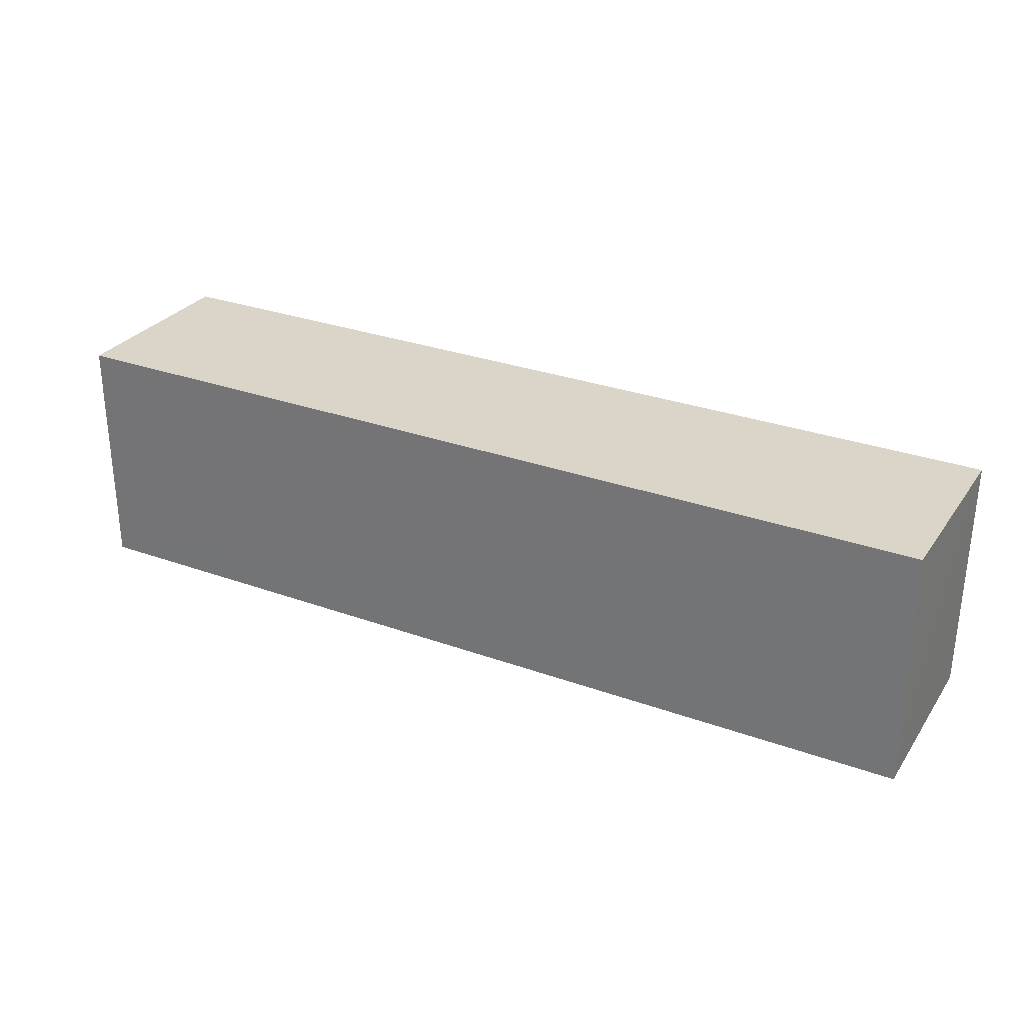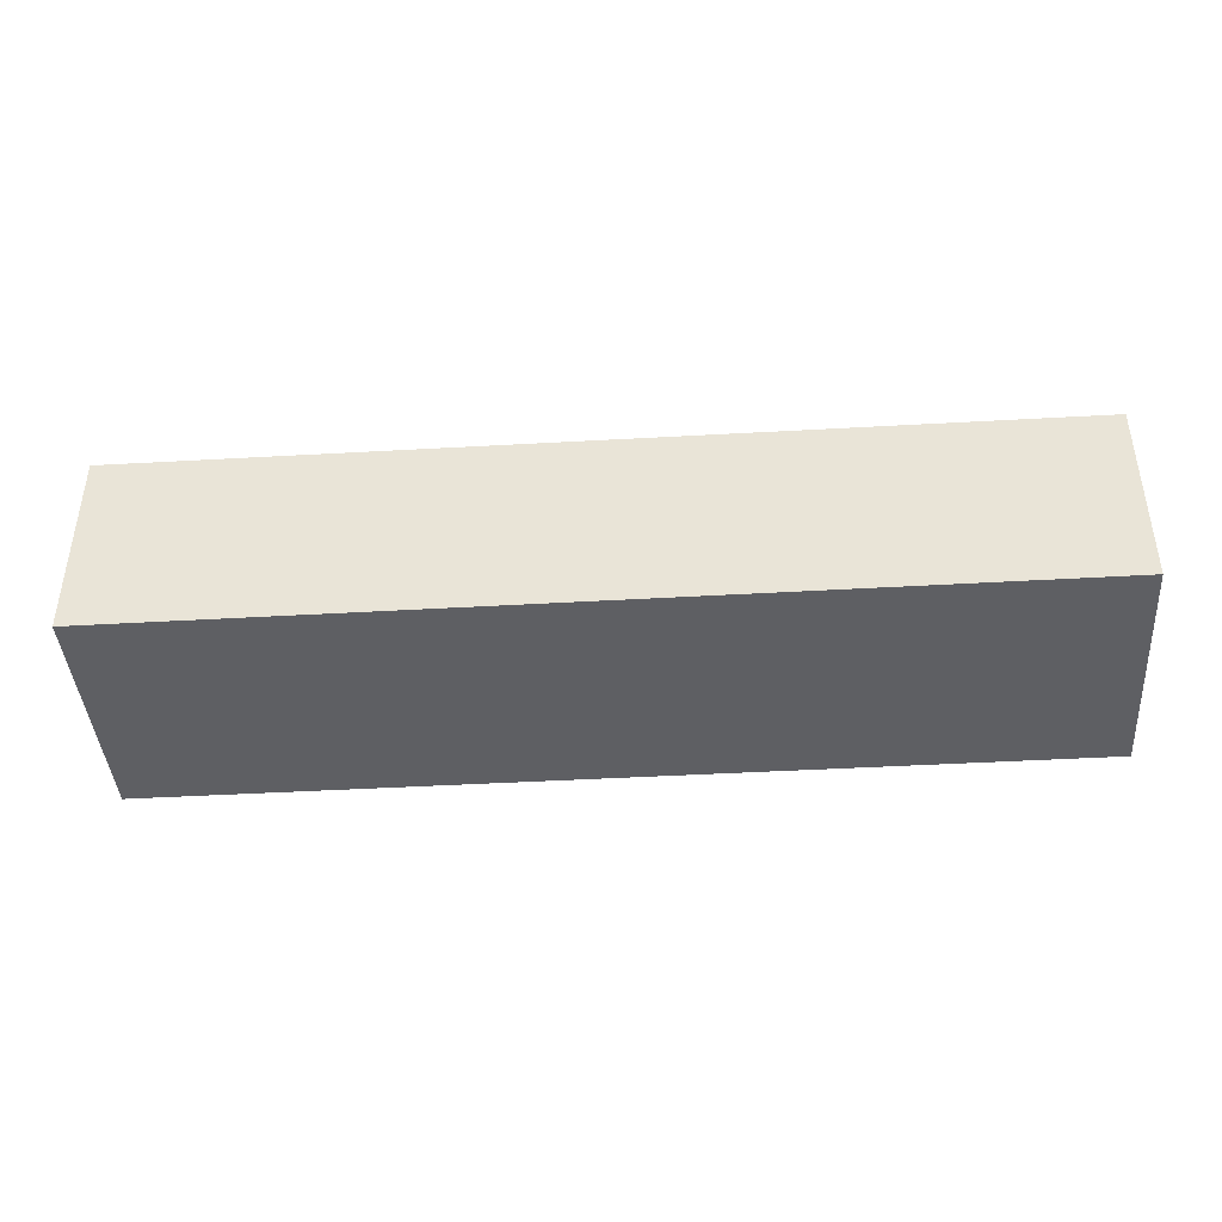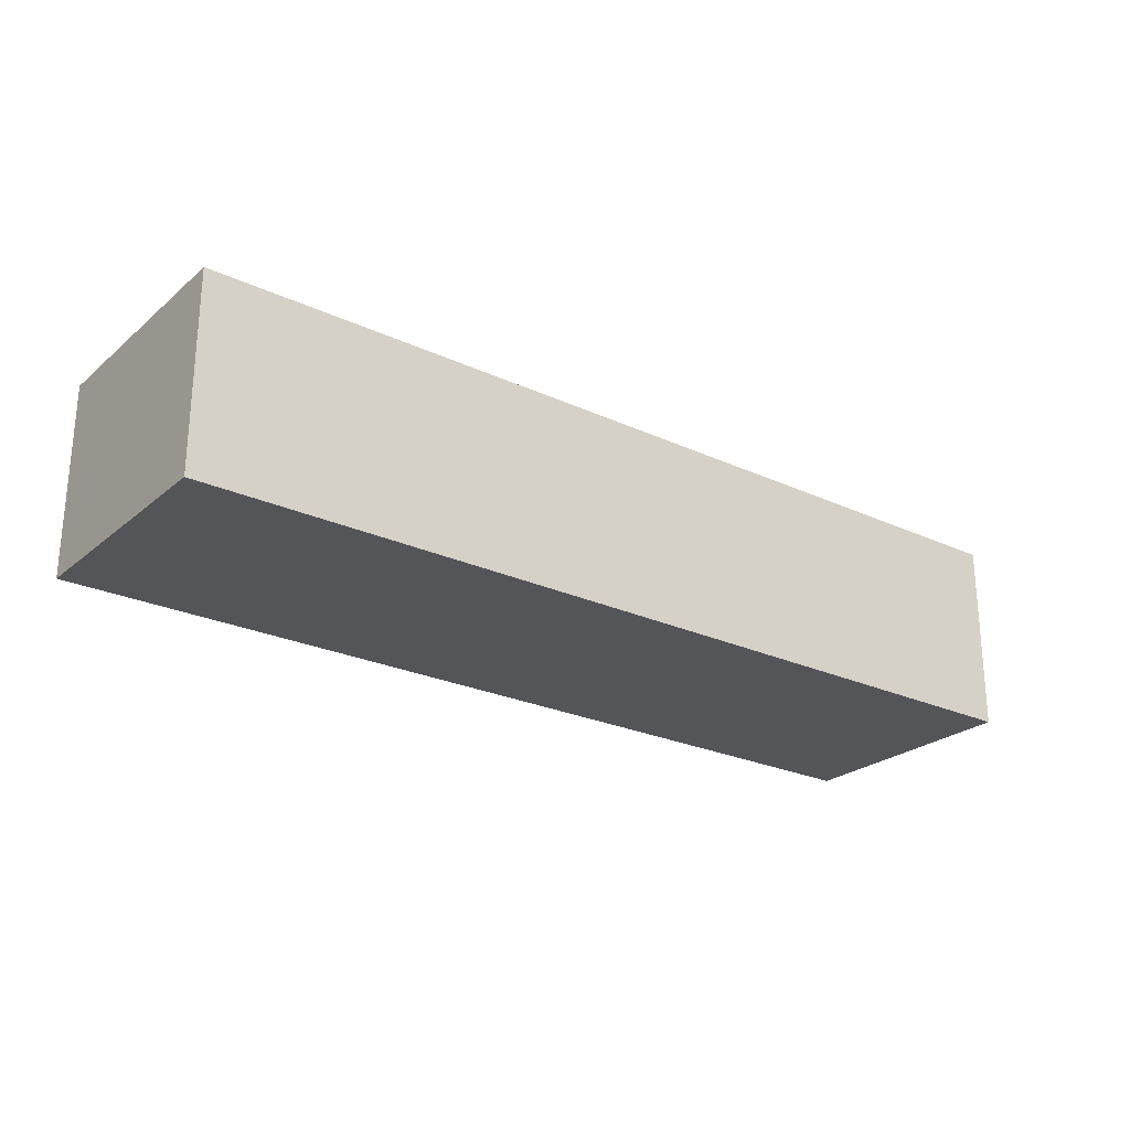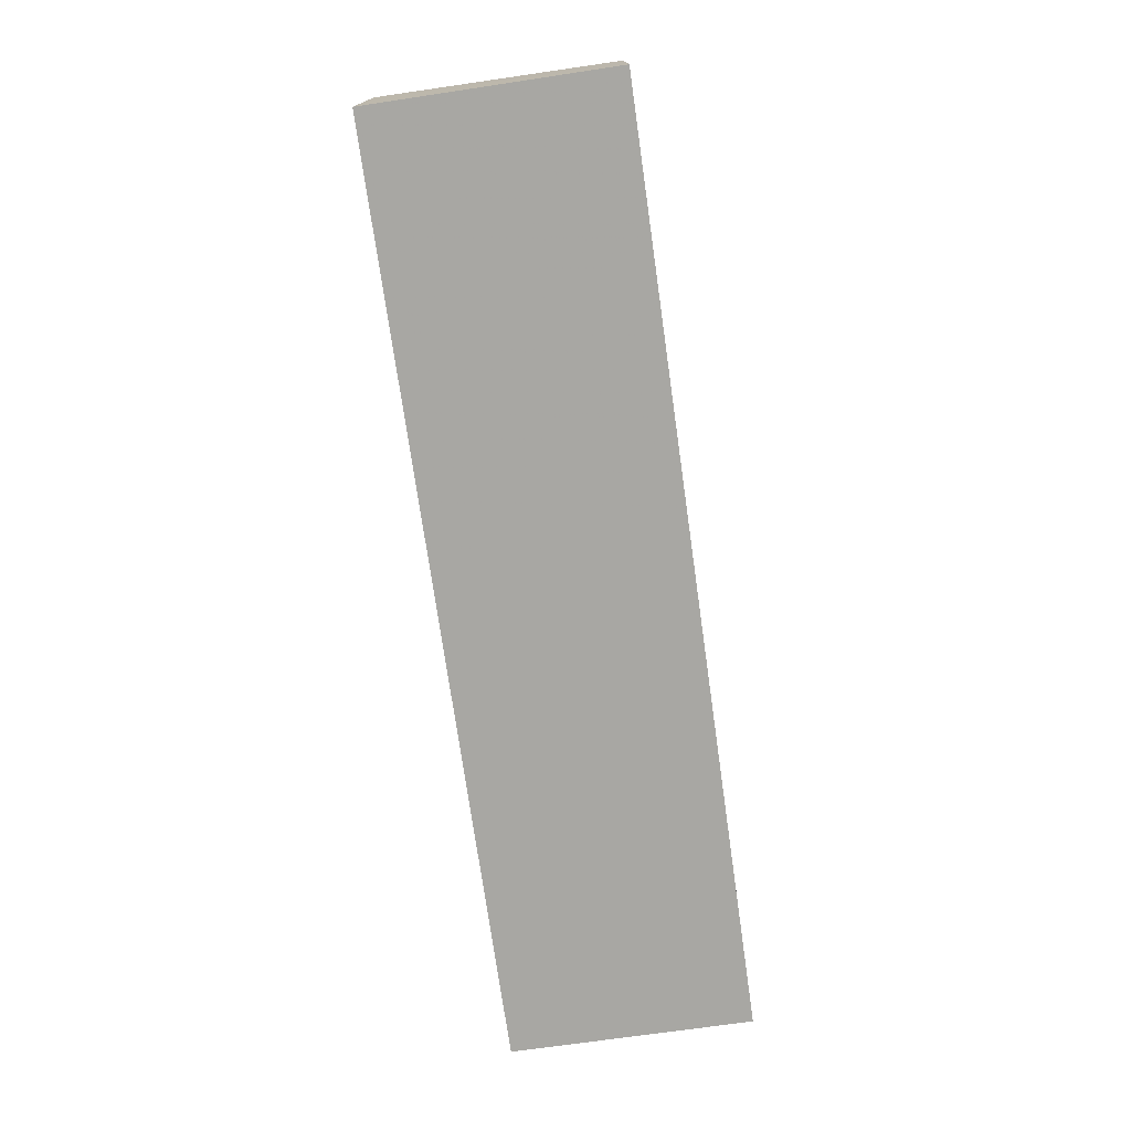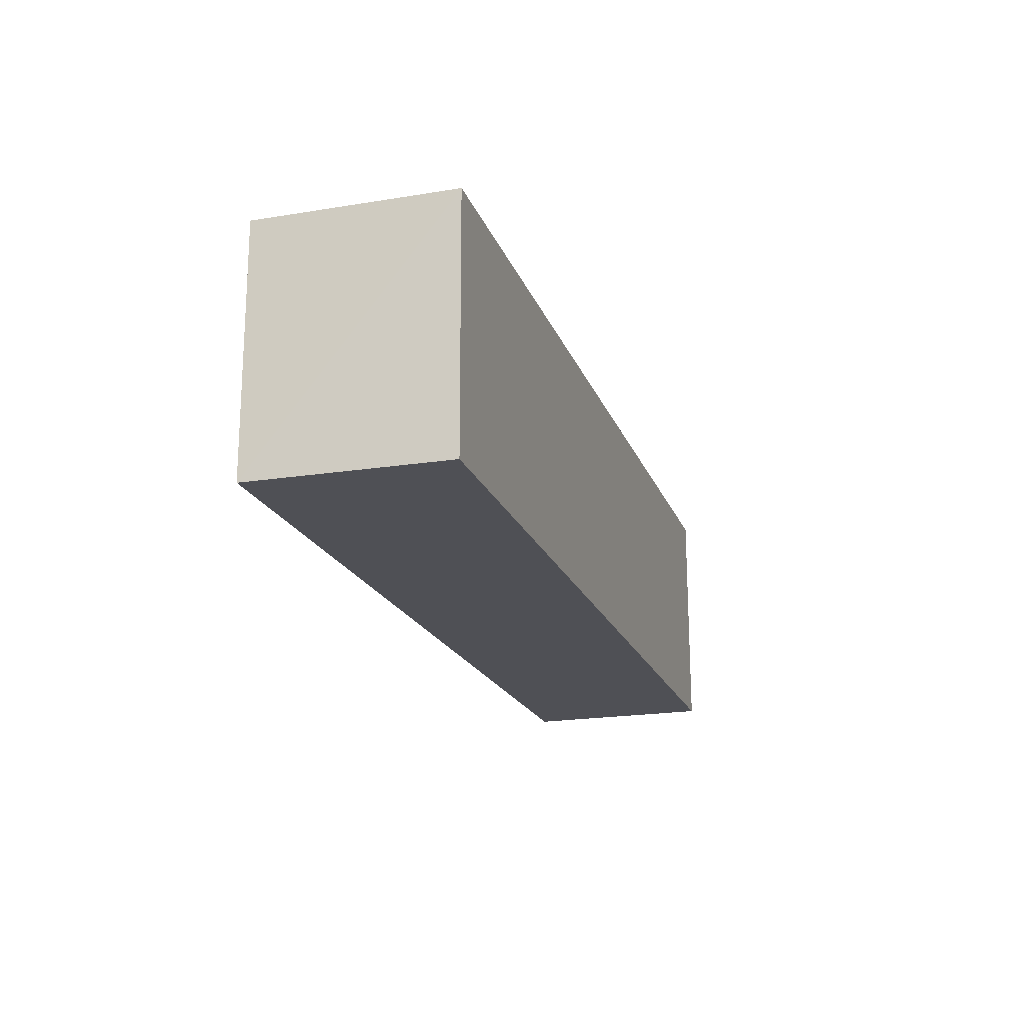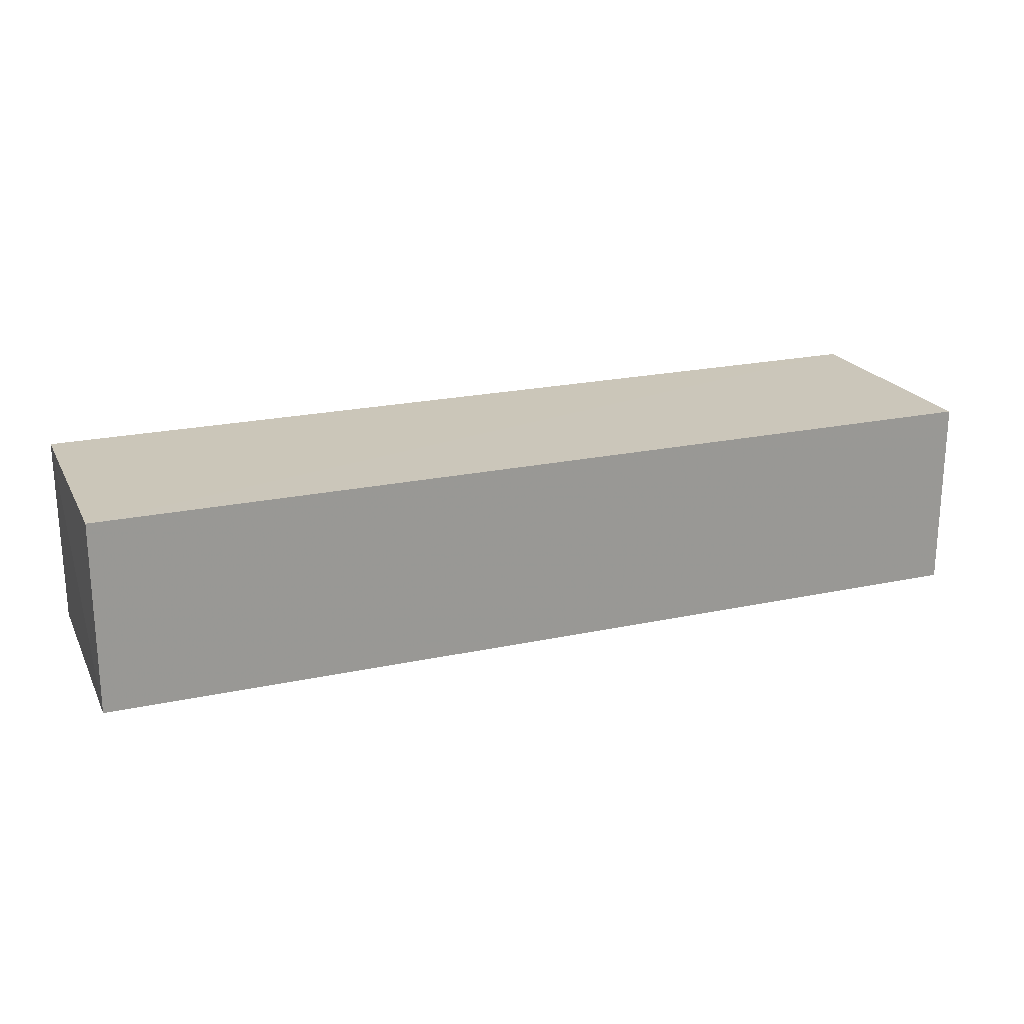
<metadata>
{"format":"obj","ext":"obj","renderer":"f3d","projection":"perspective","resolution":1024,"background":"white","views":[{"elev":29.2,"azim":28.3,"up":"+Y"},{"elev":-41.9,"azim":4.0,"up":"+Z"},{"elev":-24.7,"azim":-37.0,"up":"+Z"},{"elev":-74.4,"azim":98.1,"up":"+Z"},{"elev":-19.4,"azim":106.9,"up":"+Y"},{"elev":21.0,"azim":158.8,"up":"+Z"}]}
</metadata>
<code>
v 0.002898 -0.02901 0.07037
v 0.002833 -0.06743 0.07029
v 0.002898 -0.02901 0.03976
v -0.144 -0.02901 0.03976
v -0.144 -0.06757 0.07043
v 0.002633 -0.06747 0.03975
v -0.144 -0.02901 0.07037
v -0.144 -0.06741 0.03975
f 1 2 3
f 1 3 4
f 5 2 1
f 6 3 2
f 6 4 3
f 6 2 5
f 7 5 1
f 7 1 4
f 7 4 5
f 8 6 5
f 8 5 4
f 8 4 6

</code>
